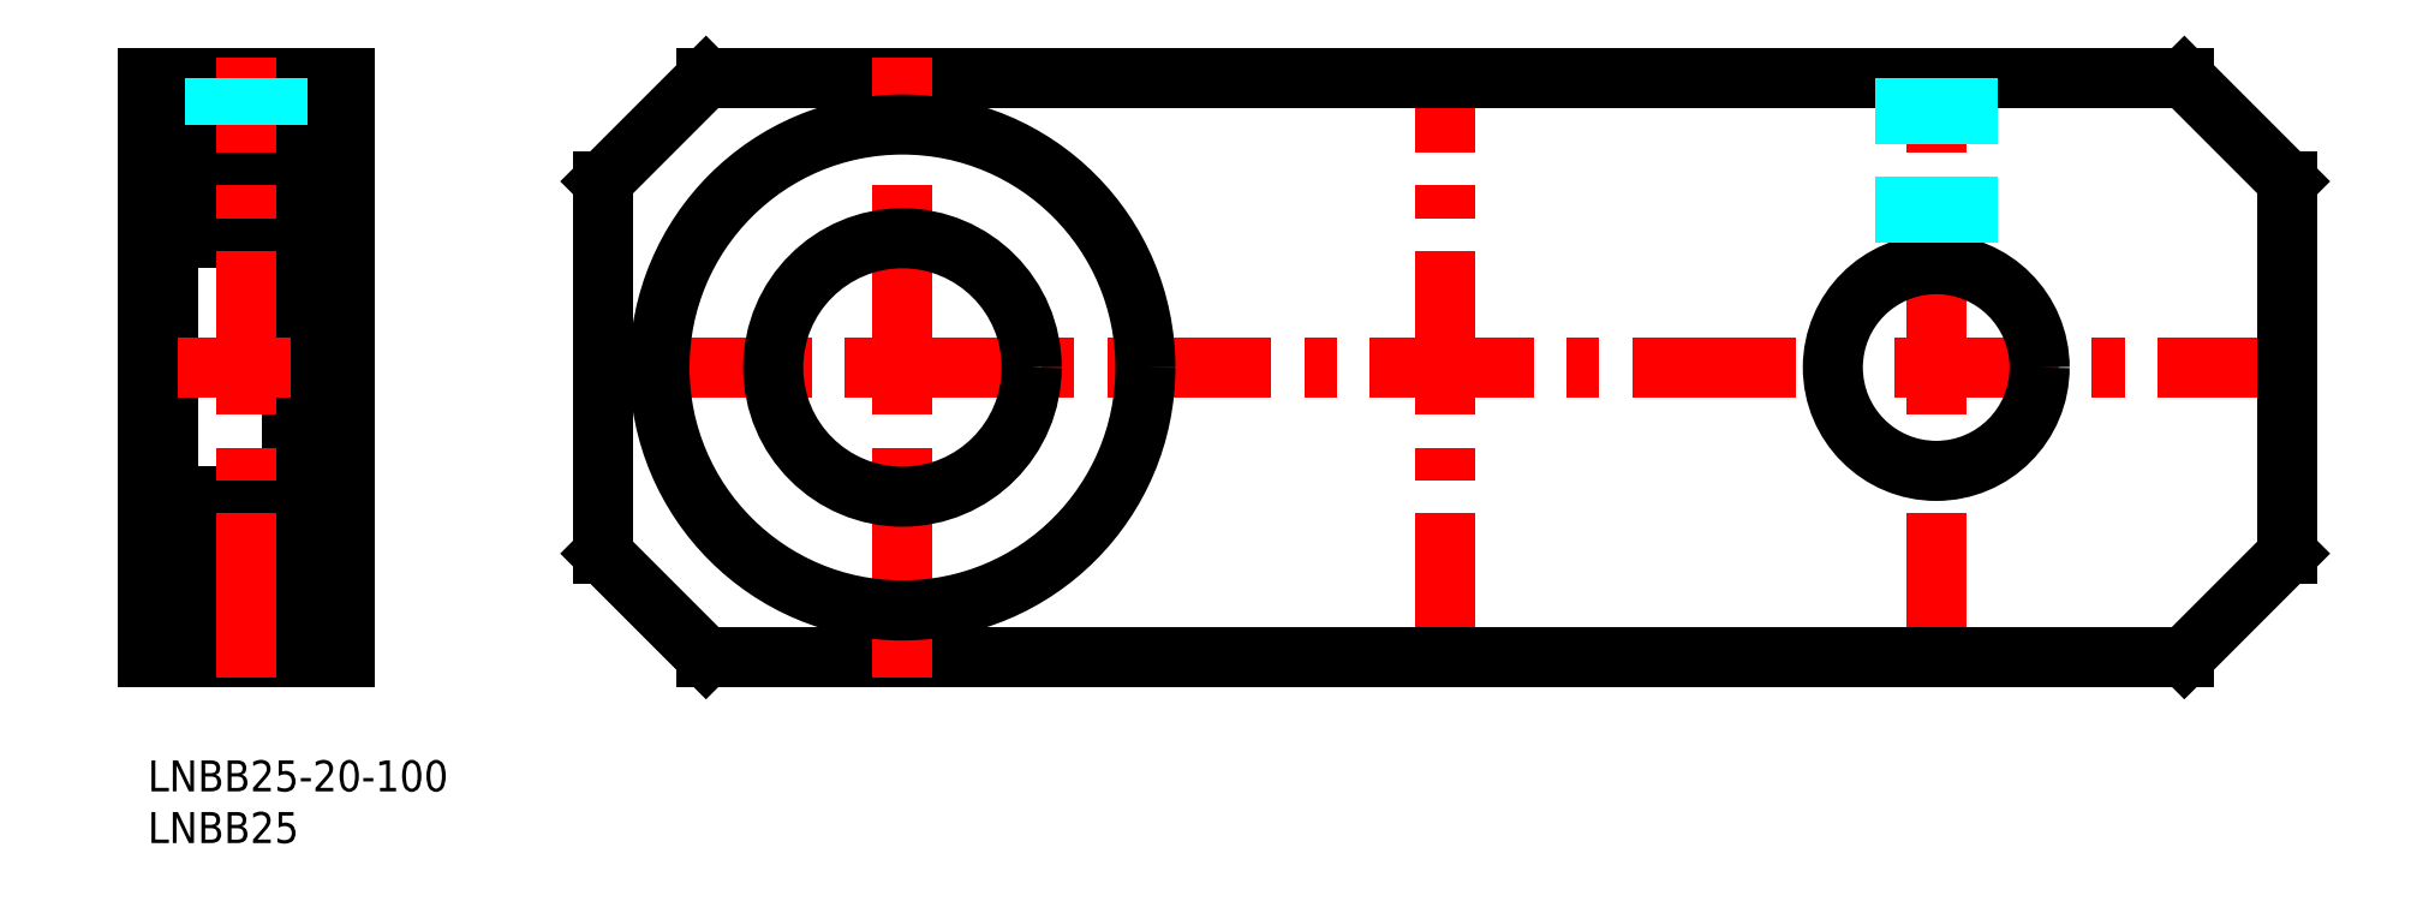
<metadata>
{"format":"dxf","ext":"dxf","renderer":"ezdxf+matplotlib","layout":"modelspace","background":"white","min_lineweight":24,"dpi":150}
</metadata>
<code>
0
SECTION
2
ENTITIES
0
INSERT
8
MSM_CONTINUOUS
2
*U19
10
0
20
0
30
0
0
INSERT
8
MSM_CONTINUOUS
2
*U20
10
0
20
0
30
0
0
LINE
8
MSM_CENTER
10
42
20
38
30
0
11
209
21
38
31
0
0
LINE
8
MSM_CENTER
10
125.5
20
8
30
0
11
125.5
21
68
31
0
0
LINE
8
MSM_CENTER
10
173
20
8
30
0
11
173
21
68
31
0
0
LINE
8
MSM_CONTINUOUS
10
54
20
10
30
0
11
197
21
10
31
0
0
LINE
8
MSM_CONTINUOUS
10
207
20
20
30
0
11
207
21
56
31
0
0
LINE
8
MSM_CONTINUOUS
10
197
20
66
30
0
11
54
21
66
31
0
0
LINE
8
MSM_CONTINUOUS
10
44
20
56
30
0
11
44
21
20
31
0
0
LINE
8
MSM_CONTINUOUS
10
197
20
66
30
0
11
207
21
56
31
0
0
LINE
8
MSM_CONTINUOUS
10
207
20
20
30
0
11
197
21
10
31
0
0
LINE
8
MSM_CONTINUOUS
10
44
20
56
30
0
11
54
21
66
31
0
0
LINE
8
MSM_CONTINUOUS
10
44
20
20
30
0
11
54
21
10
31
0
0
LINE
8
MSM_CENTER
10
73
20
8
30
0
11
73
21
68
31
0
0
LINE
8
MSM_CONTINUOUS
10
15.75
20
14.5
30
0
11
19
21
14.5
31
0
0
LINE
8
MSM_CONTINUOUS
10
15.75
20
62.75
30
0
11
15.75
21
13.25
31
0
0
LINE
8
MSM_CONTINUOUS
10
14
20
13.25
30
0
11
15.75
21
13.25
31
0
0
LINE
8
MSM_CONTINUOUS
10
14
20
62.75
30
0
11
15.75
21
62.75
31
0
0
LINE
8
MSM_CONTINUOUS
10
14
20
62.75
30
0
11
14
21
13.25
31
0
0
LINE
8
MSM_CONTINUOUS
10
15.75
20
61.5
30
0
11
19
21
61.5
31
0
0
ARC
8
MSM_CONTINUOUS
10
13
20
60.5
30
0
40
1
50
0
51
90
0
LINE
8
MSM_CONTINUOUS
10
13.13
20
58.39
30
0
11
13.29
21
58.52
31
0
0
LINE
8
MSM_CONTINUOUS
10
13.9
20
58.65
30
0
11
13.44
21
58.65
31
0
0
LINE
8
MSM_CONTINUOUS
10
13.44
20
58.65
30
0
11
13.19
21
58.95
31
0
0
ARC
8
MSM_CONTINUOUS
10
12.96
20
58.75
30
0
40
0.3
50
40
51
175
0
LINE
8
MSM_CONTINUOUS
10
13.29
20
58.52
30
0
11
13.04
21
58.82
31
0
0
ARC
8
MSM_CONTINUOUS
10
12.96
20
58.75
30
0
40
0.1
50
40
51
177.2
0
ARC
8
MSM_CONTINUOUS
10
13.9
20
58.75
30
0
40
0.1
50
270
51
0
0
LINE
8
MSM_CONTINUOUS
10
12.62
20
57.8
30
0
11
13.37
21
57.05
31
0
0
LINE
8
MSM_CONTINUOUS
10
12.82
20
57.88
30
0
11
13.57
21
57.13
31
0
0
LINE
8
MSM_CONTINUOUS
10
12.62
20
58.27
30
0
11
12.62
21
57.8
31
0
0
LINE
8
MSM_CONTINUOUS
10
13.26
20
58.24
30
0
11
13.13
21
58.39
31
0
0
LINE
8
MSM_CONTINUOUS
10
13.26
20
58.24
30
0
11
13.42
21
58.37
31
0
0
LINE
8
MSM_CONTINUOUS
10
12.86
20
58.76
30
0
11
12.82
21
57.88
31
0
0
LINE
8
MSM_CONTINUOUS
10
12.66
20
58.78
30
0
11
12.6
21
58.04
31
0
0
ARC
8
MSM_CONTINUOUS
10
13.29
20
58.52
30
0
40
0.2
50
309.9
51
40
0
LINE
8
MSM_CONTINUOUS
10
12.5
20
57.95
30
0
11
10.51
21
57.95
31
0
0
ARC
8
MSM_CONTINUOUS
10
12.5
20
58.05
30
0
40
0.1
50
270
51
355
0
ARC
8
MSM_CONTINUOUS
10
3
20
60.5
30
0
40
1
50
90
51
180
0
LINE
8
MSM_CONTINUOUS
10
2.866
20
58.39
30
0
11
2.713
21
58.52
31
0
0
ARC
8
MSM_CONTINUOUS
10
3.04
20
58.75
30
0
40
0.1
50
2.82
51
140
0
LINE
8
MSM_CONTINUOUS
10
2.713
20
58.52
30
0
11
2.963
21
58.82
31
0
0
ARC
8
MSM_CONTINUOUS
10
3.039
20
58.75
30
0
40
0.3
50
4.997
51
140
0
LINE
8
MSM_CONTINUOUS
10
2.56
20
58.65
30
0
11
2.81
21
58.95
31
0
0
ARC
8
MSM_CONTINUOUS
10
2.1
20
58.75
30
0
40
0.1
50
180
51
270
0
LINE
8
MSM_CONTINUOUS
10
2.1
20
58.65
30
0
11
2.56
21
58.65
31
0
0
LINE
8
MSM_CONTINUOUS
10
3.183
20
57.88
30
0
11
2.433
21
57.13
31
0
0
LINE
8
MSM_CONTINUOUS
10
3.383
20
57.8
30
0
11
2.633
21
57.05
31
0
0
ARC
8
MSM_CONTINUOUS
10
3.503
20
58.05
30
0
40
0.1
50
185
51
270
0
LINE
8
MSM_CONTINUOUS
10
3.383
20
58.27
30
0
11
3.383
21
57.8
31
0
0
LINE
8
MSM_CONTINUOUS
10
3.338
20
58.78
30
0
11
3.403
21
58.04
31
0
0
LINE
8
MSM_CONTINUOUS
10
3.14
20
58.76
30
0
11
3.183
21
57.88
31
0
0
LINE
8
MSM_CONTINUOUS
10
2.738
20
58.24
30
0
11
2.585
21
58.37
31
0
0
LINE
8
MSM_CONTINUOUS
10
2.738
20
58.24
30
0
11
2.866
21
58.39
31
0
0
ARC
8
MSM_CONTINUOUS
10
2.713
20
58.52
30
0
40
0.2
50
140
51
230.1
0
LINE
8
MSM_CONTINUOUS
10
3.503
20
57.95
30
0
11
5.494
21
57.95
31
0
0
LINE
8
MSM_CONTINUOUS
10
3
20
61.5
30
0
11
13
21
61.5
31
0
0
LINE
8
MSM_CONTINUOUS
10
12.92
20
53.85
30
0
11
13.37
21
53.85
31
0
0
LINE
8
MSM_CONTINUOUS
10
12.92
20
53.65
30
0
11
12.92
21
53.85
31
0
0
LINE
8
MSM_CONTINUOUS
10
13.8
20
53.45
30
0
11
13.5
21
53.45
31
0
0
LINE
8
MSM_CONTINUOUS
10
13.37
20
53.65
30
0
11
12.92
21
53.65
31
0
0
ARC
8
MSM_CONTINUOUS
10
13.37
20
53.85
30
0
40
0.2
50
270
51
0
0
LINE
8
MSM_CONTINUOUS
10
13.5
20
53.45
30
0
11
13.22
21
53.12
31
0
0
ARC
8
MSM_CONTINUOUS
10
13.07
20
53.25
30
0
40
0.2
50
270
51
320
0
LINE
8
MSM_CONTINUOUS
10
13.07
20
53.05
30
0
11
13.01
21
53.05
31
0
0
ARC
8
MSM_CONTINUOUS
10
13.01
20
53.25
30
0
40
0.2
50
200
51
270
0
LINE
8
MSM_CONTINUOUS
10
12.82
20
53.18
30
0
11
12.55
21
53.92
31
0
0
ARC
8
MSM_CONTINUOUS
10
13.8
20
53.25
30
0
40
0.2
50
0
51
90
0
ARC
8
MSM_CONTINUOUS
10
13
20
51.5
30
0
40
1
50
270
51
0
0
LINE
8
MSM_CONTINUOUS
10
12.36
20
54.05
30
0
11
10.51
21
54.05
31
0
0
ARC
8
MSM_CONTINUOUS
10
12.36
20
53.85
30
0
40
0.2
50
20.01
51
90
0
ARC
8
MSM_CONTINUOUS
10
3.638
20
53.85
30
0
40
0.2
50
90
51
160
0
LINE
8
MSM_CONTINUOUS
10
3.182
20
53.18
30
0
11
3.45
21
53.92
31
0
0
ARC
8
MSM_CONTINUOUS
10
2.994
20
53.25
30
0
40
0.2
50
270
51
340
0
LINE
8
MSM_CONTINUOUS
10
2.929
20
53.05
30
0
11
2.994
21
53.05
31
0
0
ARC
8
MSM_CONTINUOUS
10
2.929
20
53.25
30
0
40
0.2
50
220
51
270
0
LINE
8
MSM_CONTINUOUS
10
2.5
20
53.45
30
0
11
2.776
21
53.12
31
0
0
ARC
8
MSM_CONTINUOUS
10
2.633
20
53.85
30
0
40
0.2
50
180
51
270
0
LINE
8
MSM_CONTINUOUS
10
2.633
20
53.65
30
0
11
3.083
21
53.65
31
0
0
LINE
8
MSM_CONTINUOUS
10
3.083
20
53.65
30
0
11
3.083
21
53.85
31
0
0
LINE
8
MSM_CONTINUOUS
10
3.083
20
53.85
30
0
11
2.633
21
53.85
31
0
0
ARC
8
MSM_CONTINUOUS
10
2.2
20
53.25
30
0
40
0.2
50
90
51
180
0
LINE
8
MSM_CONTINUOUS
10
2.2
20
53.45
30
0
11
2.5
21
53.45
31
0
0
LINE
8
MSM_CONTINUOUS
10
3.638
20
54.05
30
0
11
5.494
21
54.05
31
0
0
ARC
8
MSM_CONTINUOUS
10
3
20
51.5
30
0
40
1
50
180
51
270
0
LINE
8
MSM_CONTINUOUS
10
3
20
50.5
30
0
11
13
21
50.5
31
0
0
LINE
8
MSM_CONTINUOUS
10
13.37
20
57.05
30
0
11
13.37
21
53.85
31
0
0
LINE
8
MSM_CONTINUOUS
10
13.57
20
57.13
30
0
11
13.57
21
53.85
31
0
0
LINE
8
MSM_CONTINUOUS
10
2.433
20
57.13
30
0
11
2.433
21
53.85
31
0
0
LINE
8
MSM_CONTINUOUS
10
2.633
20
57.05
30
0
11
2.633
21
53.85
31
0
0
CIRCLE
8
MSM_CONTINUOUS
10
8
20
56
30
0
40
3.175
0
ARC
8
MSM_CONTINUOUS
10
13
20
24.5
30
0
40
1
50
0
51
90
0
ARC
8
MSM_CONTINUOUS
10
3
20
24.5
30
0
40
1
50
90
51
180
0
LINE
8
MSM_CONTINUOUS
10
3
20
25.5
30
0
11
13
21
25.5
31
0
0
LINE
8
MSM_CONTINUOUS
10
12.82
20
22.82
30
0
11
12.55
21
22.08
31
0
0
ARC
8
MSM_CONTINUOUS
10
13.01
20
22.75
30
0
40
0.2
50
90
51
160
0
LINE
8
MSM_CONTINUOUS
10
13.07
20
22.95
30
0
11
13.01
21
22.95
31
0
0
ARC
8
MSM_CONTINUOUS
10
13.07
20
22.75
30
0
40
0.2
50
39.99
51
90
0
LINE
8
MSM_CONTINUOUS
10
13.5
20
22.55
30
0
11
13.22
21
22.88
31
0
0
ARC
8
MSM_CONTINUOUS
10
13.37
20
22.15
30
0
40
0.2
50
0
51
90
0
LINE
8
MSM_CONTINUOUS
10
13.37
20
22.35
30
0
11
12.92
21
22.35
31
0
0
LINE
8
MSM_CONTINUOUS
10
13.8
20
22.55
30
0
11
13.5
21
22.55
31
0
0
LINE
8
MSM_CONTINUOUS
10
12.92
20
22.35
30
0
11
12.92
21
22.15
31
0
0
LINE
8
MSM_CONTINUOUS
10
12.92
20
22.15
30
0
11
13.37
21
22.15
31
0
0
ARC
8
MSM_CONTINUOUS
10
13.8
20
22.75
30
0
40
0.2
50
270
51
0
0
ARC
8
MSM_CONTINUOUS
10
13.29
20
17.48
30
0
40
0.2
50
320
51
50.09
0
LINE
8
MSM_CONTINUOUS
10
13.26
20
17.76
30
0
11
13.42
21
17.63
31
0
0
LINE
8
MSM_CONTINUOUS
10
13.9
20
17.35
30
0
11
13.44
21
17.35
31
0
0
LINE
8
MSM_CONTINUOUS
10
12.62
20
17.73
30
0
11
12.62
21
18.2
31
0
0
LINE
8
MSM_CONTINUOUS
10
13.13
20
17.61
30
0
11
13.29
21
17.48
31
0
0
LINE
8
MSM_CONTINUOUS
10
13.26
20
17.76
30
0
11
13.13
21
17.61
31
0
0
LINE
8
MSM_CONTINUOUS
10
12.82
20
18.12
30
0
11
13.57
21
18.87
31
0
0
LINE
8
MSM_CONTINUOUS
10
12.62
20
18.2
30
0
11
13.37
21
18.95
31
0
0
ARC
8
MSM_CONTINUOUS
10
12.96
20
17.25
30
0
40
0.1
50
182.8
51
320
0
ARC
8
MSM_CONTINUOUS
10
12.96
20
17.25
30
0
40
0.3
50
185
51
320
0
ARC
8
MSM_CONTINUOUS
10
13.9
20
17.25
30
0
40
0.1
50
0
51
90
0
LINE
8
MSM_CONTINUOUS
10
12.66
20
17.22
30
0
11
12.6
21
17.96
31
0
0
LINE
8
MSM_CONTINUOUS
10
12.86
20
17.24
30
0
11
12.82
21
18.12
31
0
0
LINE
8
MSM_CONTINUOUS
10
13.29
20
17.48
30
0
11
13.04
21
17.18
31
0
0
LINE
8
MSM_CONTINUOUS
10
13.44
20
17.35
30
0
11
13.19
21
17.05
31
0
0
LINE
8
MSM_CONTINUOUS
10
13.57
20
18.87
30
0
11
13.57
21
22.15
31
0
0
LINE
8
MSM_CONTINUOUS
10
13.37
20
18.95
30
0
11
13.37
21
22.15
31
0
0
LINE
8
MSM_CONTINUOUS
10
12.36
20
21.95
30
0
11
10.51
21
21.95
31
0
0
LINE
8
MSM_CONTINUOUS
10
12.5
20
18.05
30
0
11
10.51
21
18.05
31
0
0
ARC
8
MSM_CONTINUOUS
10
12.36
20
22.15
30
0
40
0.2
50
270
51
340
0
ARC
8
MSM_CONTINUOUS
10
12.5
20
17.95
30
0
40
0.1
50
4.997
51
90
0
ARC
8
MSM_CONTINUOUS
10
13
20
15.5
30
0
40
1
50
270
51
0
0
LINE
8
MSM_CONTINUOUS
10
3.083
20
22.15
30
0
11
2.633
21
22.15
31
0
0
LINE
8
MSM_CONTINUOUS
10
3.083
20
22.35
30
0
11
3.083
21
22.15
31
0
0
LINE
8
MSM_CONTINUOUS
10
2.633
20
22.35
30
0
11
3.083
21
22.35
31
0
0
ARC
8
MSM_CONTINUOUS
10
2.633
20
22.15
30
0
40
0.2
50
90
51
180
0
LINE
8
MSM_CONTINUOUS
10
2.5
20
22.55
30
0
11
2.776
21
22.88
31
0
0
ARC
8
MSM_CONTINUOUS
10
2.929
20
22.75
30
0
40
0.2
50
90
51
140
0
LINE
8
MSM_CONTINUOUS
10
2.929
20
22.95
30
0
11
2.994
21
22.95
31
0
0
ARC
8
MSM_CONTINUOUS
10
2.994
20
22.75
30
0
40
0.2
50
20.01
51
90
0
LINE
8
MSM_CONTINUOUS
10
3.182
20
22.82
30
0
11
3.45
21
22.08
31
0
0
ARC
8
MSM_CONTINUOUS
10
3.638
20
22.15
30
0
40
0.2
50
200
51
270
0
ARC
8
MSM_CONTINUOUS
10
2.2
20
22.75
30
0
40
0.2
50
180
51
270
0
LINE
8
MSM_CONTINUOUS
10
2.2
20
22.55
30
0
11
2.5
21
22.55
31
0
0
LINE
8
MSM_CONTINUOUS
10
3.638
20
21.95
30
0
11
5.494
21
21.95
31
0
0
LINE
8
MSM_CONTINUOUS
10
2.738
20
17.76
30
0
11
2.866
21
17.61
31
0
0
LINE
8
MSM_CONTINUOUS
10
2.866
20
17.61
30
0
11
2.713
21
17.48
31
0
0
LINE
8
MSM_CONTINUOUS
10
3.383
20
17.73
30
0
11
3.383
21
18.2
31
0
0
LINE
8
MSM_CONTINUOUS
10
2.738
20
17.76
30
0
11
2.585
21
17.63
31
0
0
ARC
8
MSM_CONTINUOUS
10
2.713
20
17.48
30
0
40
0.2
50
129.9
51
220
0
ARC
8
MSM_CONTINUOUS
10
3.503
20
17.95
30
0
40
0.1
50
90
51
175
0
LINE
8
MSM_CONTINUOUS
10
3.383
20
18.2
30
0
11
2.633
21
18.95
31
0
0
LINE
8
MSM_CONTINUOUS
10
3.183
20
18.12
30
0
11
2.433
21
18.87
31
0
0
LINE
8
MSM_CONTINUOUS
10
2.1
20
17.35
30
0
11
2.56
21
17.35
31
0
0
ARC
8
MSM_CONTINUOUS
10
3.039
20
17.25
30
0
40
0.3
50
220
51
355
0
ARC
8
MSM_CONTINUOUS
10
3.04
20
17.25
30
0
40
0.1
50
220
51
357.2
0
LINE
8
MSM_CONTINUOUS
10
2.56
20
17.35
30
0
11
2.81
21
17.05
31
0
0
LINE
8
MSM_CONTINUOUS
10
2.713
20
17.48
30
0
11
2.963
21
17.18
31
0
0
LINE
8
MSM_CONTINUOUS
10
3.14
20
17.24
30
0
11
3.183
21
18.12
31
0
0
LINE
8
MSM_CONTINUOUS
10
3.338
20
17.22
30
0
11
3.403
21
17.96
31
0
0
ARC
8
MSM_CONTINUOUS
10
2.1
20
17.25
30
0
40
0.1
50
90
51
180
0
LINE
8
MSM_CONTINUOUS
10
3.503
20
18.05
30
0
11
5.494
21
18.05
31
0
0
LINE
8
MSM_CONTINUOUS
10
2.633
20
18.95
30
0
11
2.633
21
22.15
31
0
0
LINE
8
MSM_CONTINUOUS
10
2.433
20
18.87
30
0
11
2.433
21
22.15
31
0
0
LINE
8
MSM_CONTINUOUS
10
5.5
20
14.5
30
0
11
5.5
21
14.5
31
0
0
ARC
8
MSM_CONTINUOUS
10
3
20
15.5
30
0
40
1
50
180
51
270
0
CIRCLE
8
MSM_CONTINUOUS
10
8
20
20
30
0
40
3.175
0
LINE
8
MSM_CONTINUOUS
10
3
20
14.5
30
0
11
13
21
14.5
31
0
0
LINE
8
MSM_CONTINUOUS
10
2
20
60.5
30
0
11
2
21
15.5
31
0
0
LINE
8
MSM_CONTINUOUS
10
-7.1e-15
20
66
30
0
11
19
21
66
31
0
0
LINE
8
MSM_CENTER
10
-2
20
38
30
0
11
21
21
38
31
0
0
LINE
8
MSM_CONTINUOUS
10
-7.1e-15
20
58.5
30
0
11
2
21
58.5
31
0
0
LINE
8
MSM_CONTINUOUS
10
-7.1e-15
20
17.5
30
0
11
2
21
17.5
31
0
0
LINE
8
MSM_CONTINUOUS
10
-7.1e-15
20
10
30
0
11
19
21
10
31
0
0
LINE
8
MSM_CONTINUOUS
10
-7.1e-15
20
66
30
0
11
-7.1e-15
21
10
31
0
0
LINE
8
MSM_CONTINUOUS
10
19
20
66
30
0
11
19
21
10
31
0
0
LINE
8
MSM_CENTER
10
9.5
20
8
30
0
11
9.5
21
68
31
0
0
CIRCLE
8
MSM_CONTINUOUS
10
73
20
38
30
0
40
12.5
0
CIRCLE
8
MSM_CONTINUOUS
10
73
20
38
30
0
40
23.5
0
CIRCLE
8
MSM_CONTINUOUS
10
173
20
38
30
0
40
10
0
LINE
8
MSM_DASHED
10
176
20
66
30
0
11
176
21
47.54
31
0
0
LINE
8
MSM_DASHED
10
175.5
20
66
30
0
11
175.5
21
47.69
31
0
0
LINE
8
MSM_DASHED
10
170.5
20
66
30
0
11
170.5
21
47.69
31
0
0
LINE
8
MSM_DASHED
10
170
20
66
30
0
11
170
21
47.54
31
0
0
LINE
8
MSM_DASHED
10
12.5
20
66
30
0
11
12.5
21
61.5
31
0
0
LINE
8
MSM_DASHED
10
11.96
20
66
30
0
11
11.96
21
61.5
31
0
0
LINE
8
MSM_DASHED
10
7.042
20
66
30
0
11
7.042
21
61.5
31
0
0
LINE
8
MSM_DASHED
10
6.5
20
66
30
0
11
6.5
21
61.5
31
0
0
VIEWPORT
8
0
10
143.6
20
100.1
30
0
40
558.7
41
222.2
68
     1
69
     1
0
VIEWPORT
8
MSM_CONTINUOUS
10
128.5
20
97.5
30
0
40
205.6
41
156
68
     2
69
     2
0
ENDSEC
0
EOF

</code>
